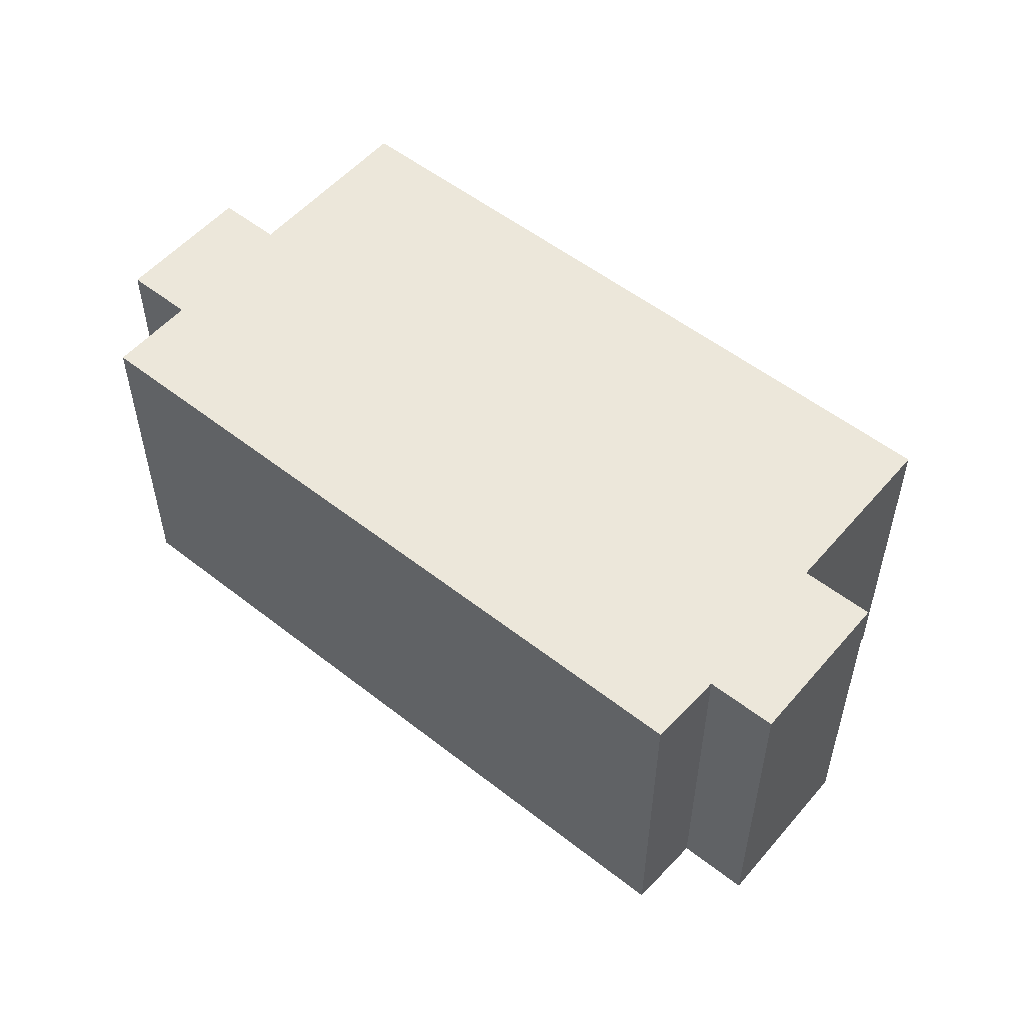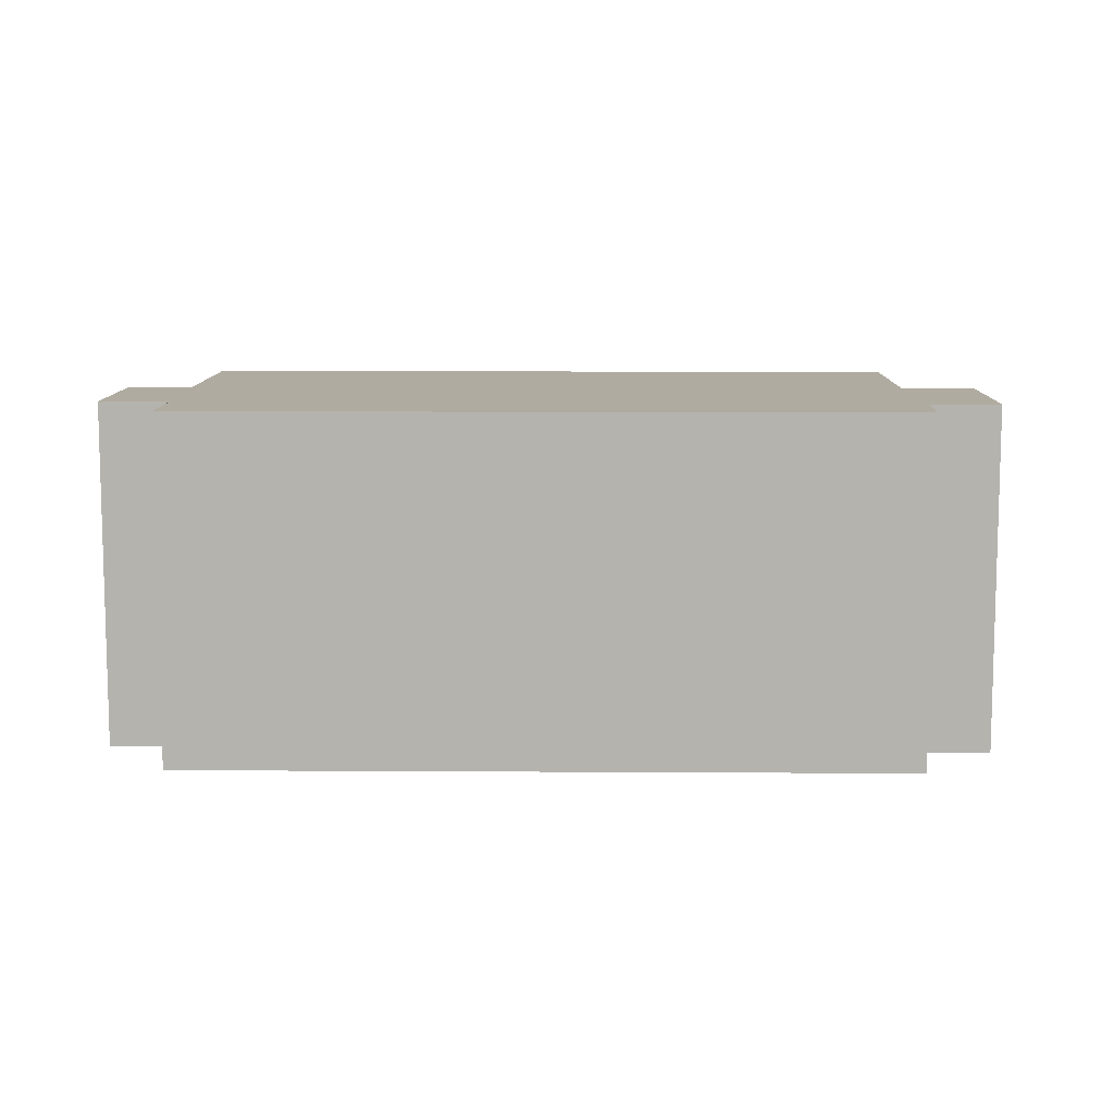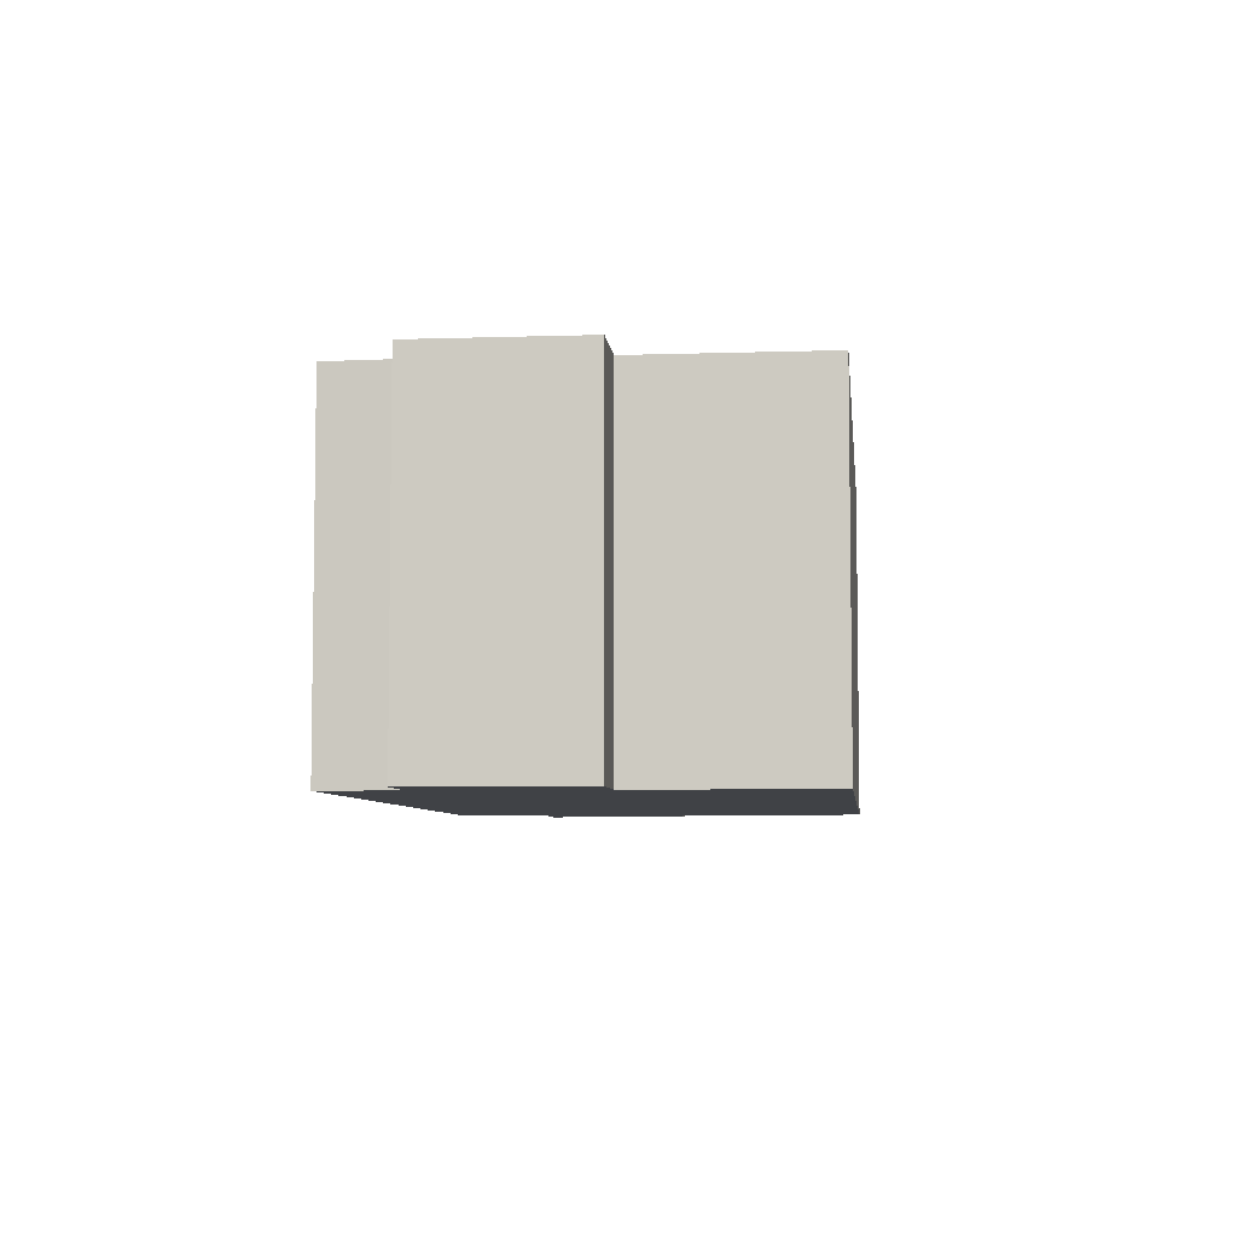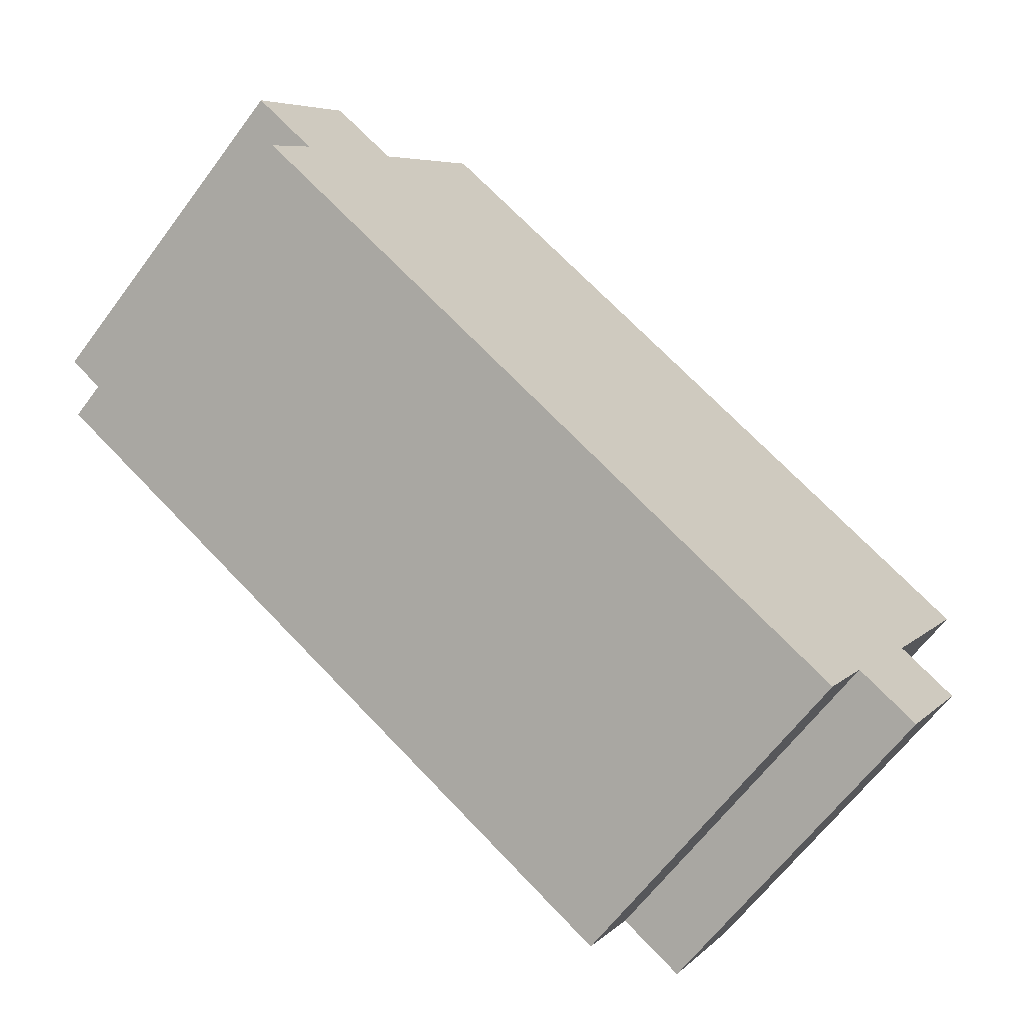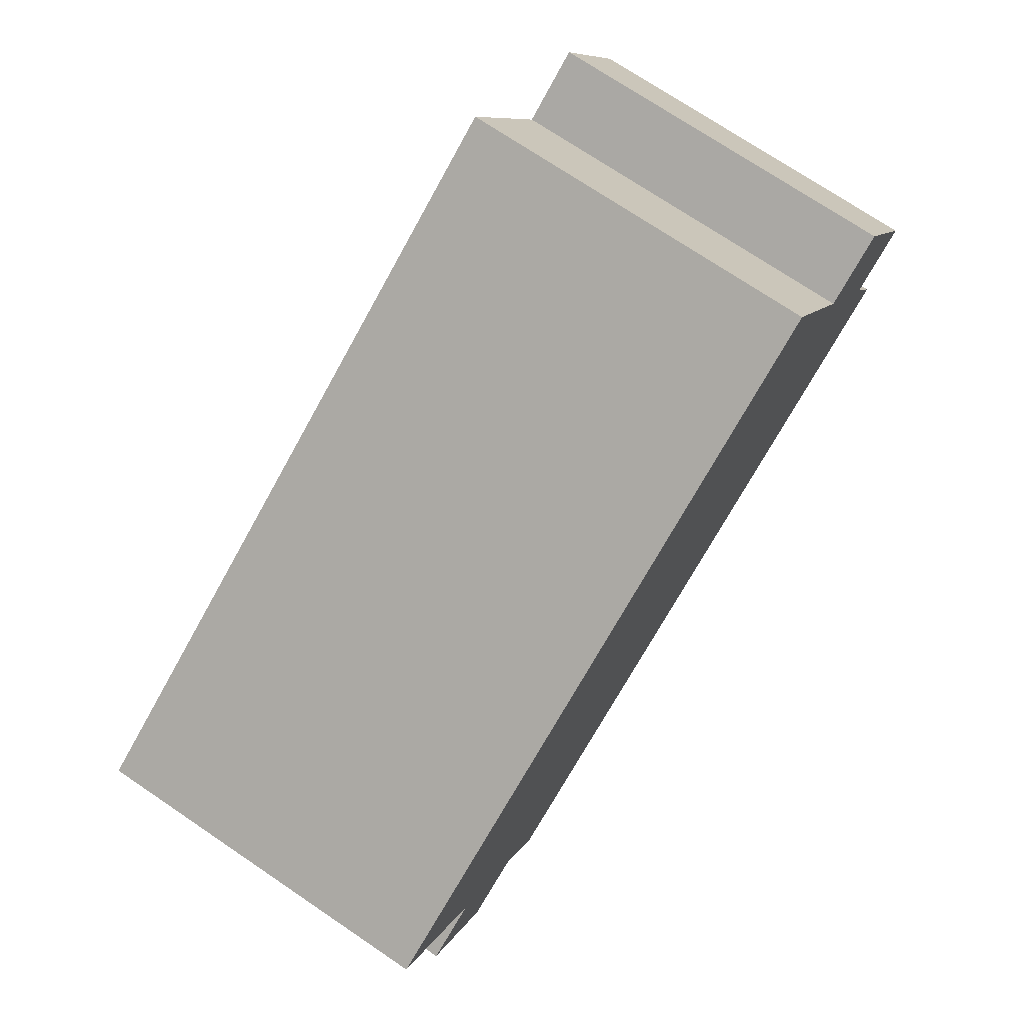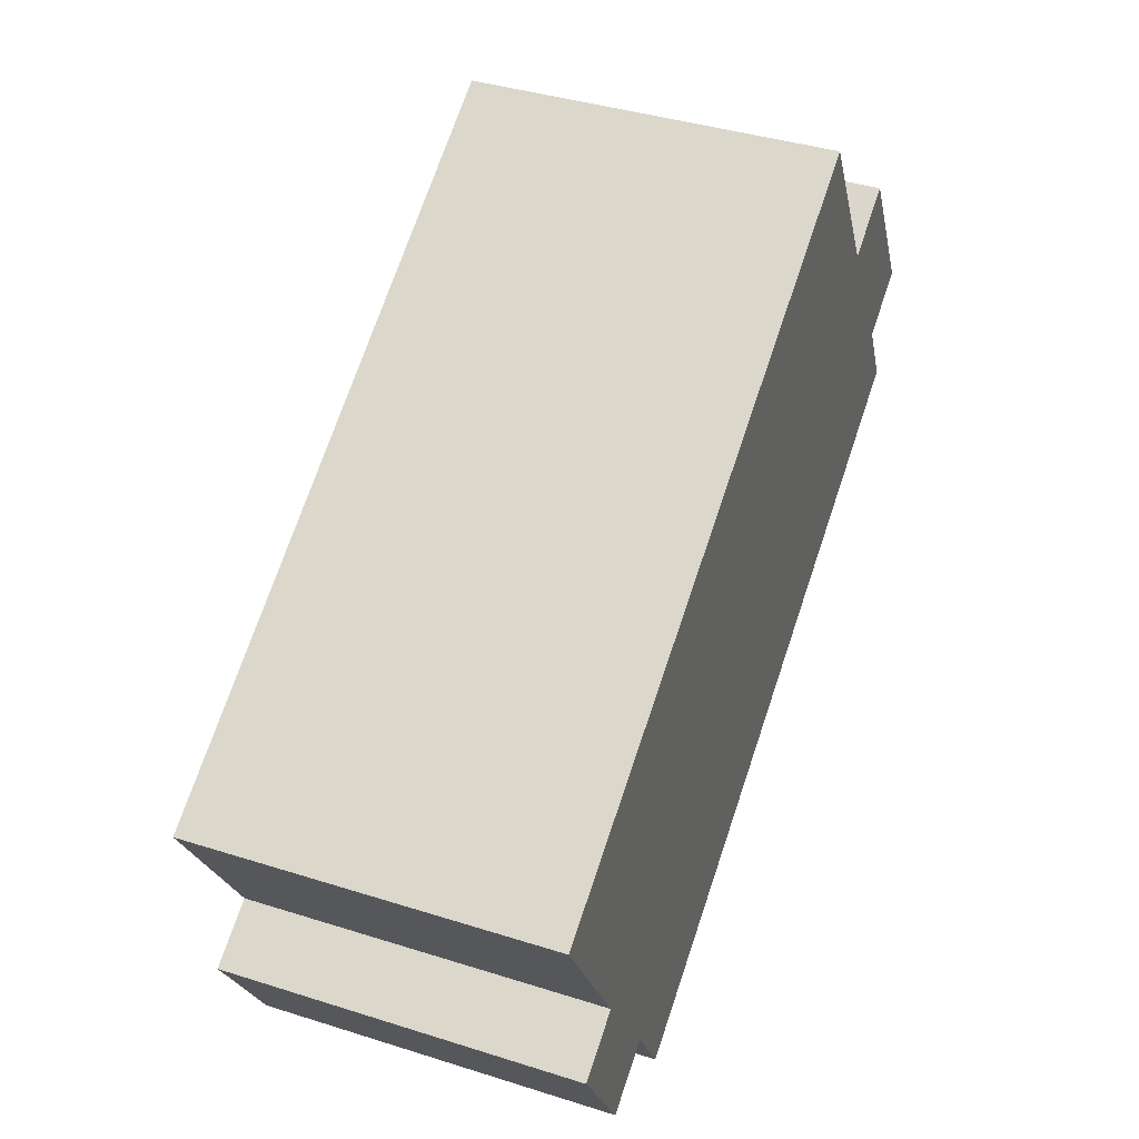
<metadata>
{"format":"obj","ext":"obj","renderer":"f3d","projection":"perspective","resolution":1024,"background":"white","views":[{"elev":53.8,"azim":-110.1,"up":"+Y"},{"elev":9.8,"azim":-149.0,"up":"+Y"},{"elev":-6.1,"azim":-54.0,"up":"+Y"},{"elev":-64.5,"azim":-36.8,"up":"+Z"},{"elev":73.2,"azim":124.0,"up":"+Z"},{"elev":39.2,"azim":111.6,"up":"+Z"}]}
</metadata>
<code>
v  2.005 11.69 -1.17
v  0 0 0
v  0 11.69 7.159e-16
v  2.005 7.164e-17 -1.17
v  2.062 11.69 -1.204
v  2.062 7.372e-17 -1.204
v  4.801 -2.241e-16 3.66
v  2.813 11.69 4.821
v  2.813 -2.952e-16 4.821
v  4.801 11.69 3.66
v  4.981 -2.177e-16 3.555
v  4.981 11.69 3.555
v  22.27 11.69 -15.88
v  23.79 8.12e-16 -13.26
v  22.27 9.724e-16 -15.88
v  23.79 11.69 -13.26
v  0.869 2.139e-16 -3.493
v  0.869 11.69 -3.493
v  28.3 11.69 -10.2
v  26.38 5.564e-16 -9.087
v  28.3 6.248e-16 -10.2
v  26.38 11.69 -9.087
v  8.149 11.69 8.984
v  8.149 -5.501e-16 8.984
v  25.84 11.69 -14.45
v  25.84 8.849e-16 -14.45
v  29.64 11.69 -3.455
v  26.49 11.69 -8.886
v  26.49 5.441e-16 -8.886
v  29.64 2.116e-16 -3.455
g defaultobject
f 1 2 3
f 2 1 4
f 4 1 5
f 4 5 6
f 7 8 9
f 8 7 10
f 10 7 11
f 10 11 12
f 13 14 15
f 14 13 16
f 5 17 6
f 17 5 18
f 19 20 21
f 20 19 22
f 23 11 24
f 11 23 12
f 8 2 9
f 2 8 3
f 25 21 26
f 21 25 19
f 8 1 3
f 1 8 10
f 1 10 5
f 5 10 12
f 5 12 18
f 18 12 13
f 13 12 23
f 13 23 16
f 27 16 23
f 16 27 28
f 16 22 25
f 22 16 28
f 25 22 19
f 16 26 14
f 26 16 25
f 18 15 17
f 15 18 13
f 28 20 22
f 20 28 27
f 20 27 29
f 29 27 30
f 27 24 30
f 24 27 23
f 24 29 30
f 29 24 11
f 29 11 20
f 20 26 21
f 26 20 11
f 26 11 7
f 26 7 9
f 26 9 14
f 14 9 2
f 14 2 4
f 14 4 6
f 6 15 14
f 15 6 17

</code>
